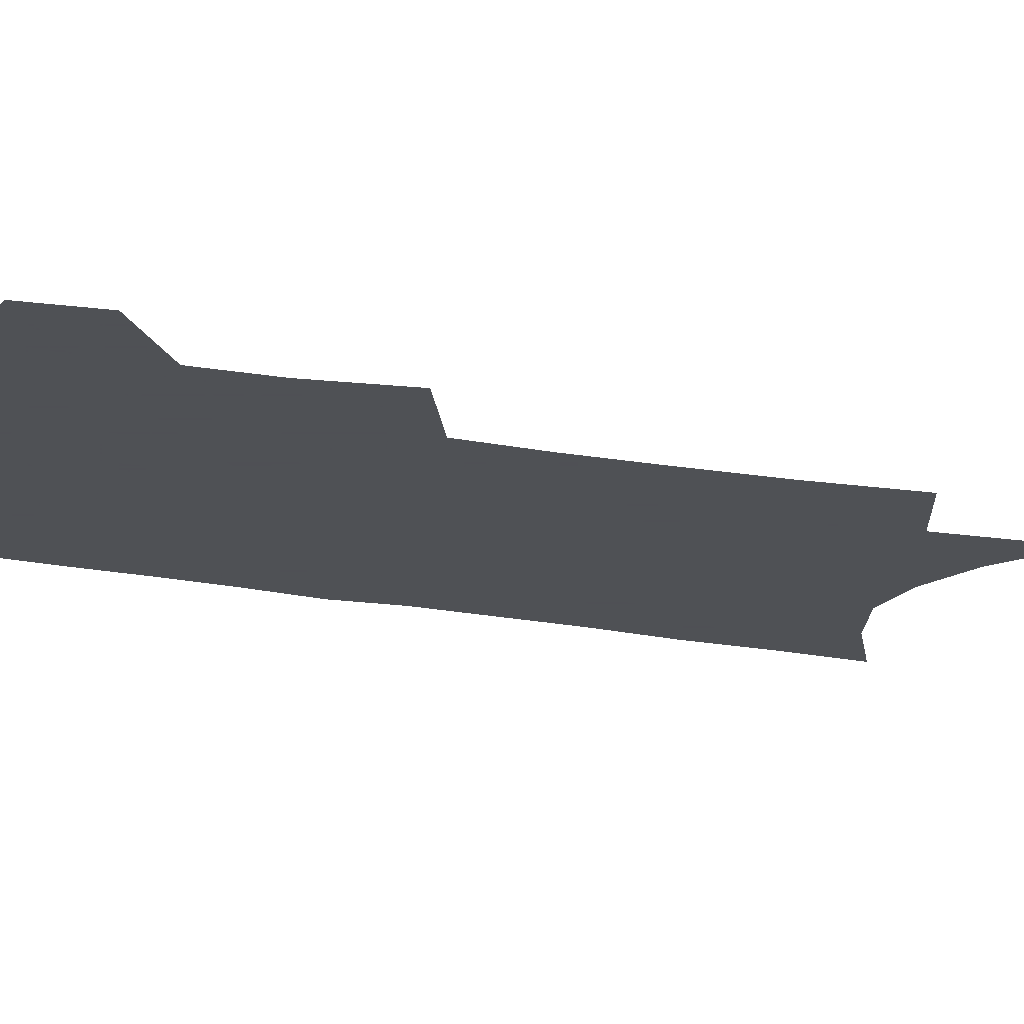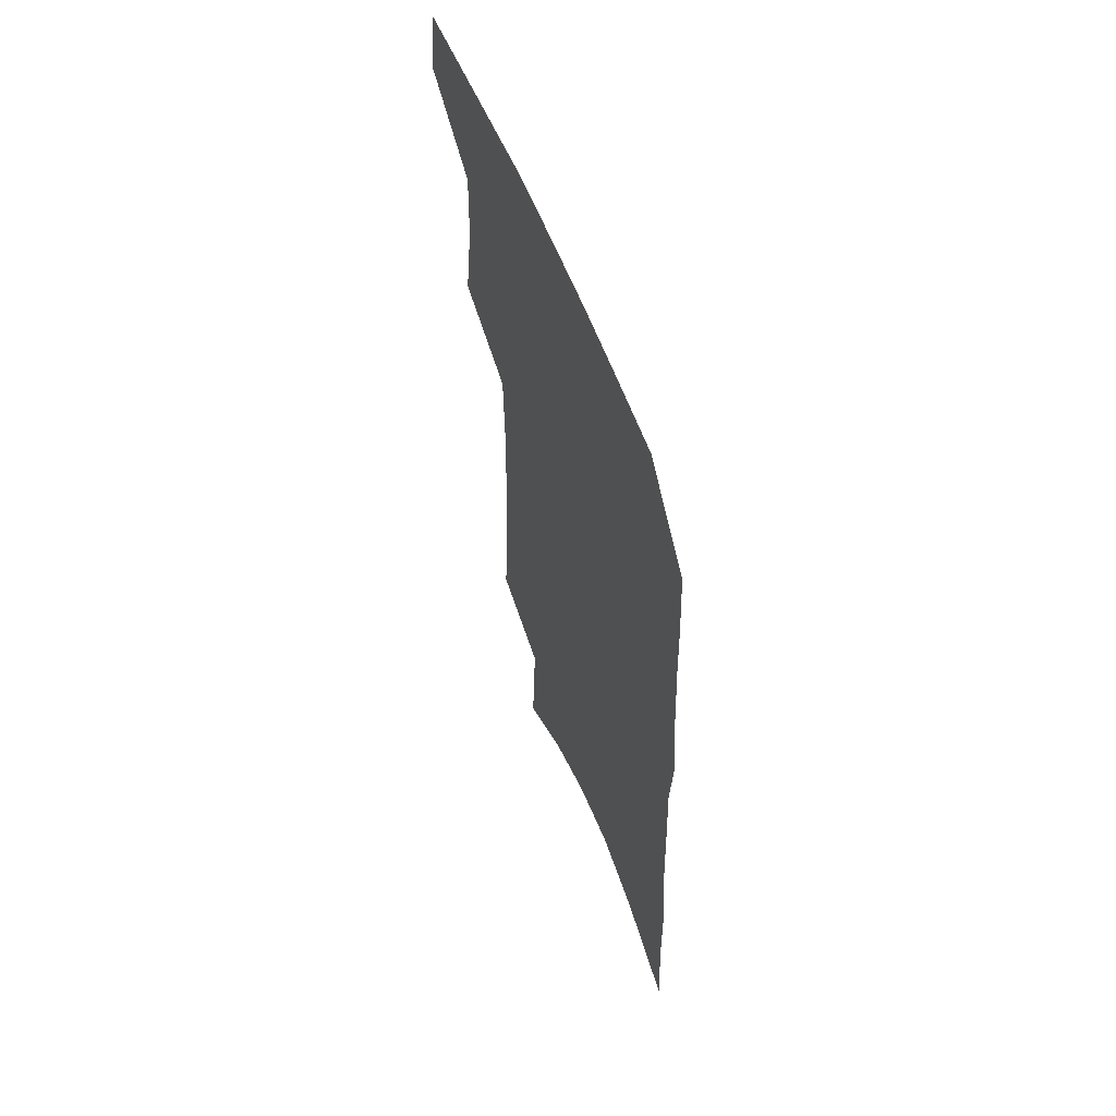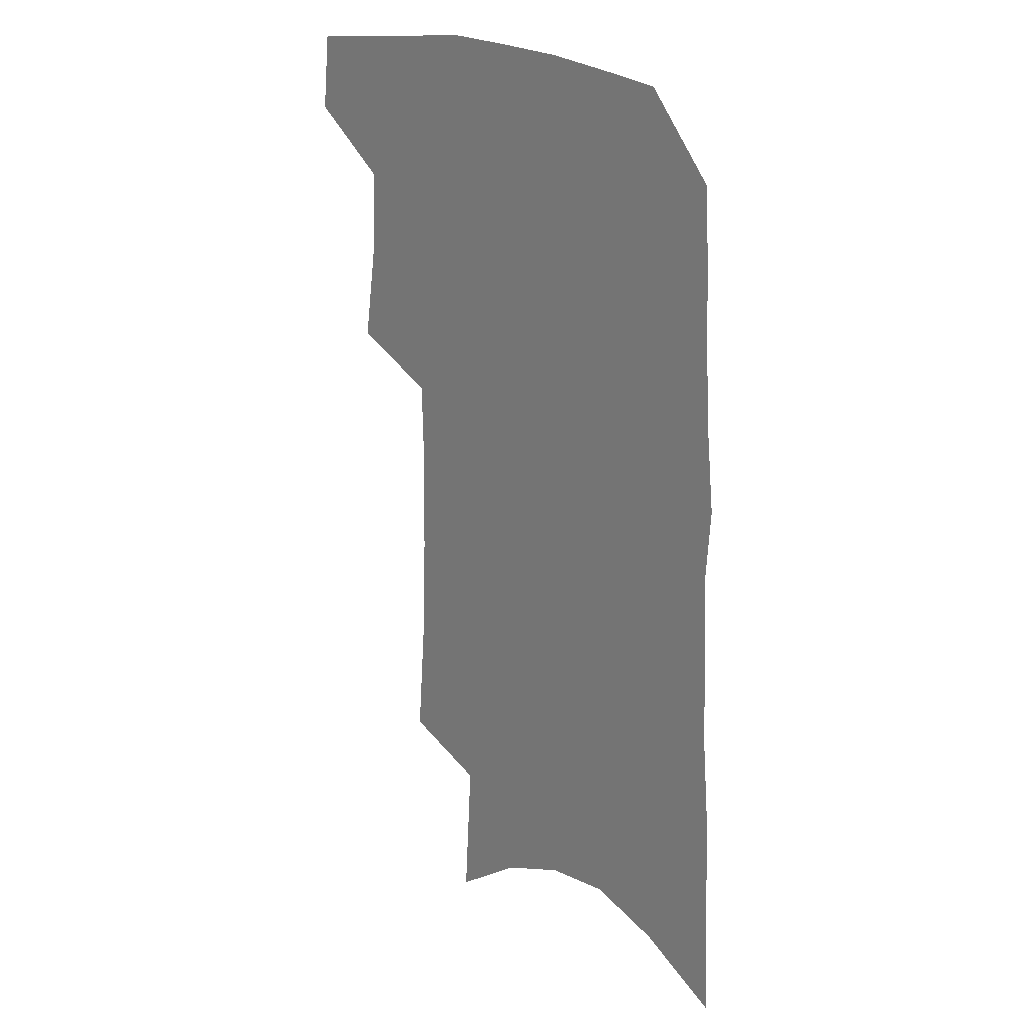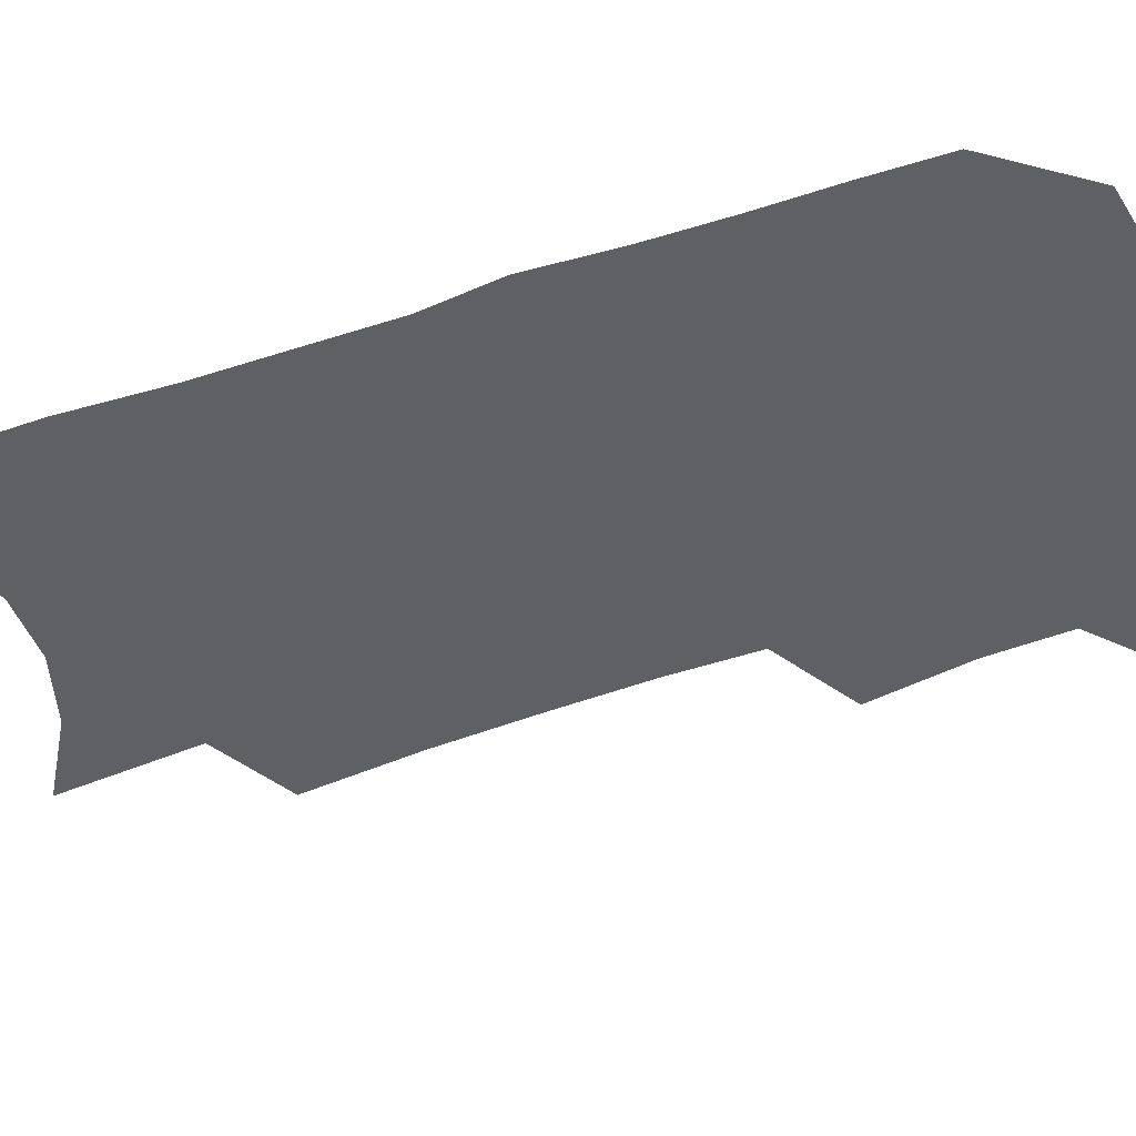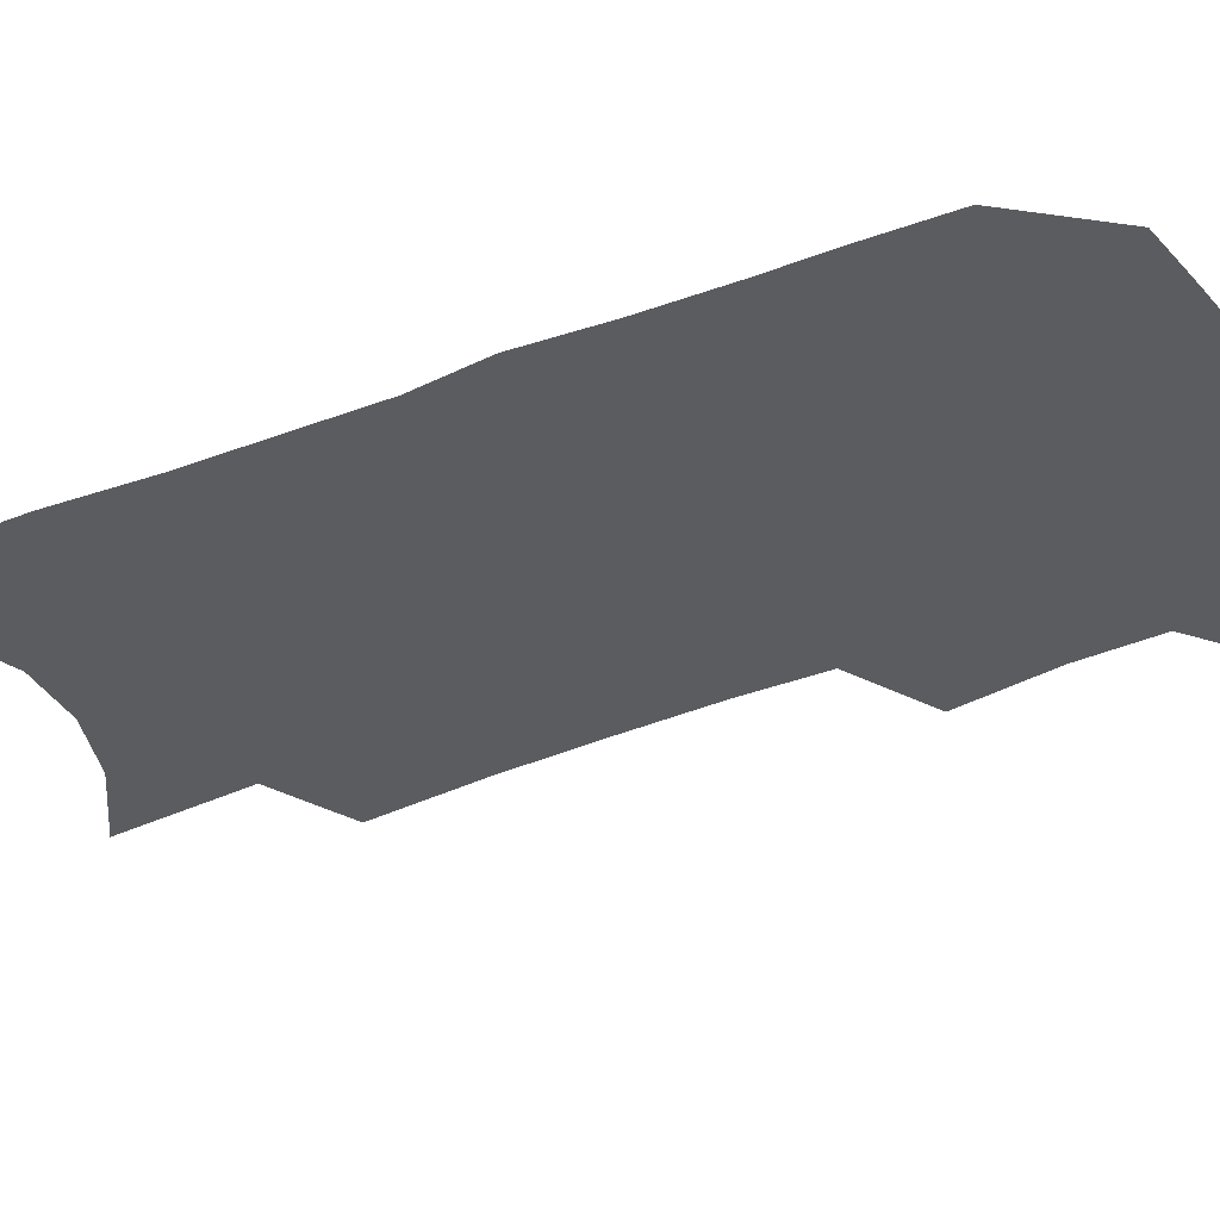
<metadata>
{"format":"obj","ext":"obj","renderer":"f3d","projection":"perspective","resolution":1024,"background":"white","views":[{"elev":-19.5,"azim":-109.4,"up":"+Z"},{"elev":60.6,"azim":68.3,"up":"+Y"},{"elev":21.6,"azim":47.0,"up":"+Y"},{"elev":-43.1,"azim":113.8,"up":"+Z"},{"elev":-34.2,"azim":119.8,"up":"+Z"}]}
</metadata>
<code>
v 494.1 469 0
v 497.2 497.9 0
v 518 377.7 0
v 523.7 415.8 0
v 524.6 446.1 0
v 527 475.5 0
v 524.1 501.2 0
v 547.3 206.4 0
v 551 251.9 0
v 552.4 291.6 0
v 553.1 328.8 0
v 552.3 361.6 0
v 552.6 394.3 0
v 553.5 424.6 0
v 554.2 452.6 0
v 553.5 478.2 0
v 550.3 504.2 0
v 576.9 138 0
v 580.3 192.7 0
v 582.2 238.1 0
v 581.3 273.6 0
v 581.9 311.3 0
v 581.3 343.7 0
v 579.4 371.5 0
v 580.1 402.8 0
v 580.6 430.7 0
v 580.7 456.1 0
v 579.4 480.1 0
v 576.1 507.3 0
v 606.3 158.5 0
v 608.5 212.9 0
v 607.5 248.6 0
v 606.3 282.8 0
v 605.8 317.3 0
v 605 349 0
v 604.3 377.4 0
v 604 404.8 0
v 604.4 432.3 0
v 604.5 457.2 0
v 604.1 481.2 0
v 603 506.9 0
v 633.2 169.1 0
v 632.6 215.4 0
v 631.4 253.3 0
v 630.1 287.4 0
v 629.2 317.6 0
v 628.2 348.7 0
v 627.7 379.6 0
v 627.5 407 0
v 627.6 433.5 0
v 628 457.7 0
v 628.8 480.9 0
v 628.7 506.2 0
v 659.2 171.7 0
v 657 214.8 0
v 656.4 248 0
v 654.4 283 0
v 652.2 319.8 0
v 651 350.3 0
v 651.3 376.8 0
v 651 404.7 0
v 650.3 432.5 0
v 650.9 456.8 0
v 652.3 480 0
v 654.2 503.8 0
v 687.1 162.6 0
v 684 204.7 0
v 682.5 240.8 0
v 678.9 279 0
v 678.8 309.9 0
v 676.8 342.1 0
v 675.8 371.7 0
v 676 399.1 0
v 676.7 425.6 0
v 676.1 452.3 0
v 675.4 478.3 0
v 678.3 501.2 0
v 691 541 0
v 719.2 144.3 0
v 716.9 184.6 0
v 716.2 220 0
v 712.9 258.1 0
v 711.5 291.9 0
v 710.1 324.6 0
v 712.1 352.9 0
v 708.9 385 0
v 707.1 414.9 0
v 706.1 443.1 0
v 704.4 471 0
f 5 6 1
f 1 6 2
f 6 7 2
f 12 13 3
f 3 13 4
f 13 14 4
f 4 14 5
f 14 15 5
f 5 15 6
f 15 16 6
f 6 16 7
f 16 17 7
f 19 20 8
f 8 20 9
f 20 21 9
f 9 21 10
f 21 22 10
f 10 22 11
f 22 23 11
f 11 23 12
f 23 24 12
f 12 24 13
f 24 25 13
f 13 25 14
f 25 26 14
f 14 26 15
f 26 27 15
f 15 27 16
f 27 28 16
f 16 28 17
f 28 29 17
f 18 30 19
f 30 31 19
f 19 31 20
f 31 32 20
f 20 32 21
f 32 33 21
f 21 33 22
f 33 34 22
f 22 34 23
f 34 35 23
f 23 35 24
f 35 36 24
f 24 36 25
f 36 37 25
f 25 37 26
f 37 38 26
f 26 38 27
f 38 39 27
f 27 39 28
f 39 40 28
f 28 40 29
f 40 41 29
f 30 42 31
f 42 43 31
f 31 43 32
f 43 44 32
f 32 44 33
f 44 45 33
f 33 45 34
f 45 46 34
f 34 46 35
f 46 47 35
f 35 47 36
f 47 48 36
f 36 48 37
f 48 49 37
f 37 49 38
f 49 50 38
f 38 50 39
f 50 51 39
f 39 51 40
f 51 52 40
f 40 52 41
f 52 53 41
f 42 54 43
f 54 55 43
f 43 55 44
f 55 56 44
f 44 56 45
f 56 57 45
f 45 57 46
f 57 58 46
f 46 58 47
f 58 59 47
f 47 59 48
f 59 60 48
f 48 60 49
f 60 61 49
f 49 61 50
f 61 62 50
f 50 62 51
f 62 63 51
f 51 63 52
f 63 64 52
f 52 64 53
f 64 65 53
f 54 66 55
f 66 67 55
f 55 67 56
f 67 68 56
f 56 68 57
f 68 69 57
f 57 69 58
f 69 70 58
f 58 70 59
f 70 71 59
f 59 71 60
f 71 72 60
f 60 72 61
f 72 73 61
f 61 73 62
f 73 74 62
f 62 74 63
f 74 75 63
f 63 75 64
f 75 76 64
f 64 76 65
f 76 77 65
f 66 79 67
f 79 80 67
f 67 80 68
f 80 81 68
f 68 81 69
f 81 82 69
f 69 82 70
f 82 83 70
f 70 83 71
f 83 84 71
f 71 84 72
f 84 85 72
f 72 85 73
f 85 86 73
f 73 86 74
f 86 87 74
f 74 87 75
f 87 88 75
f 75 88 76
f 88 89 76
f 76 89 77

</code>
